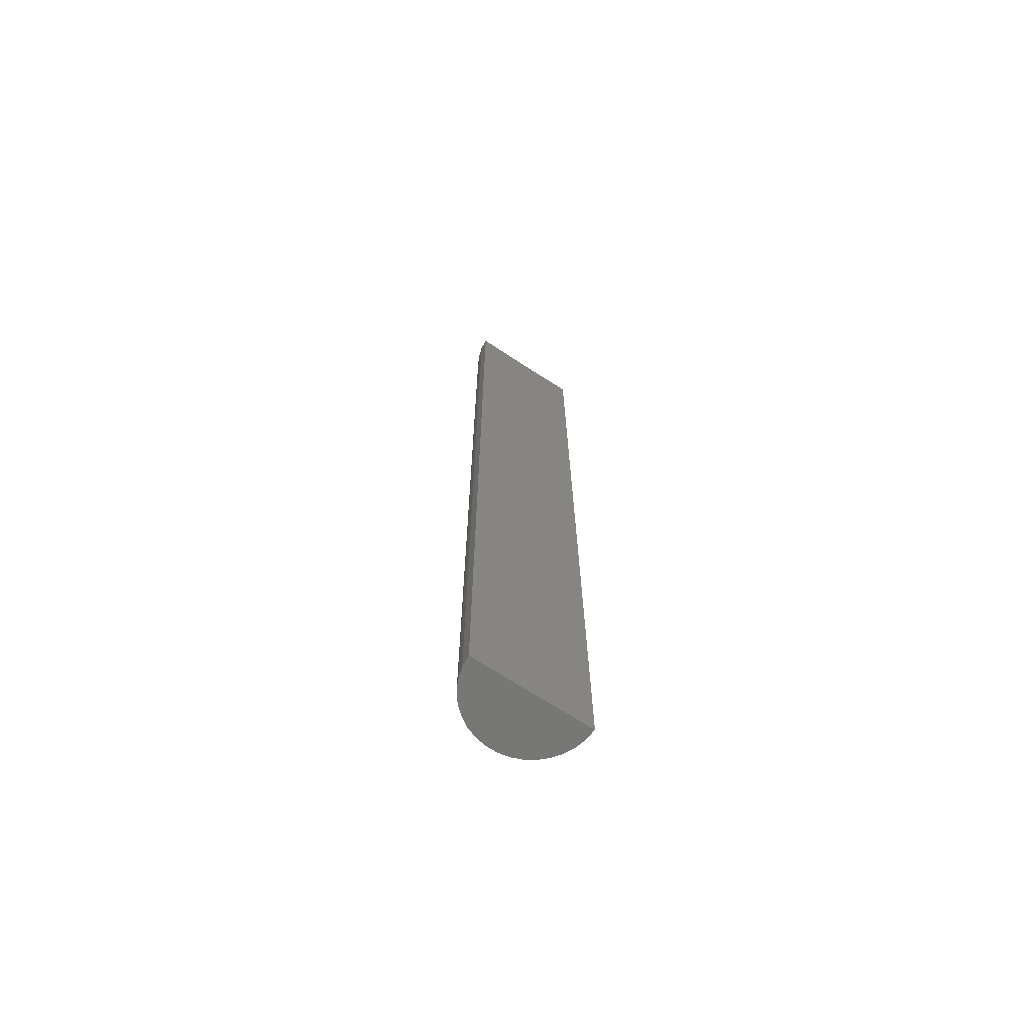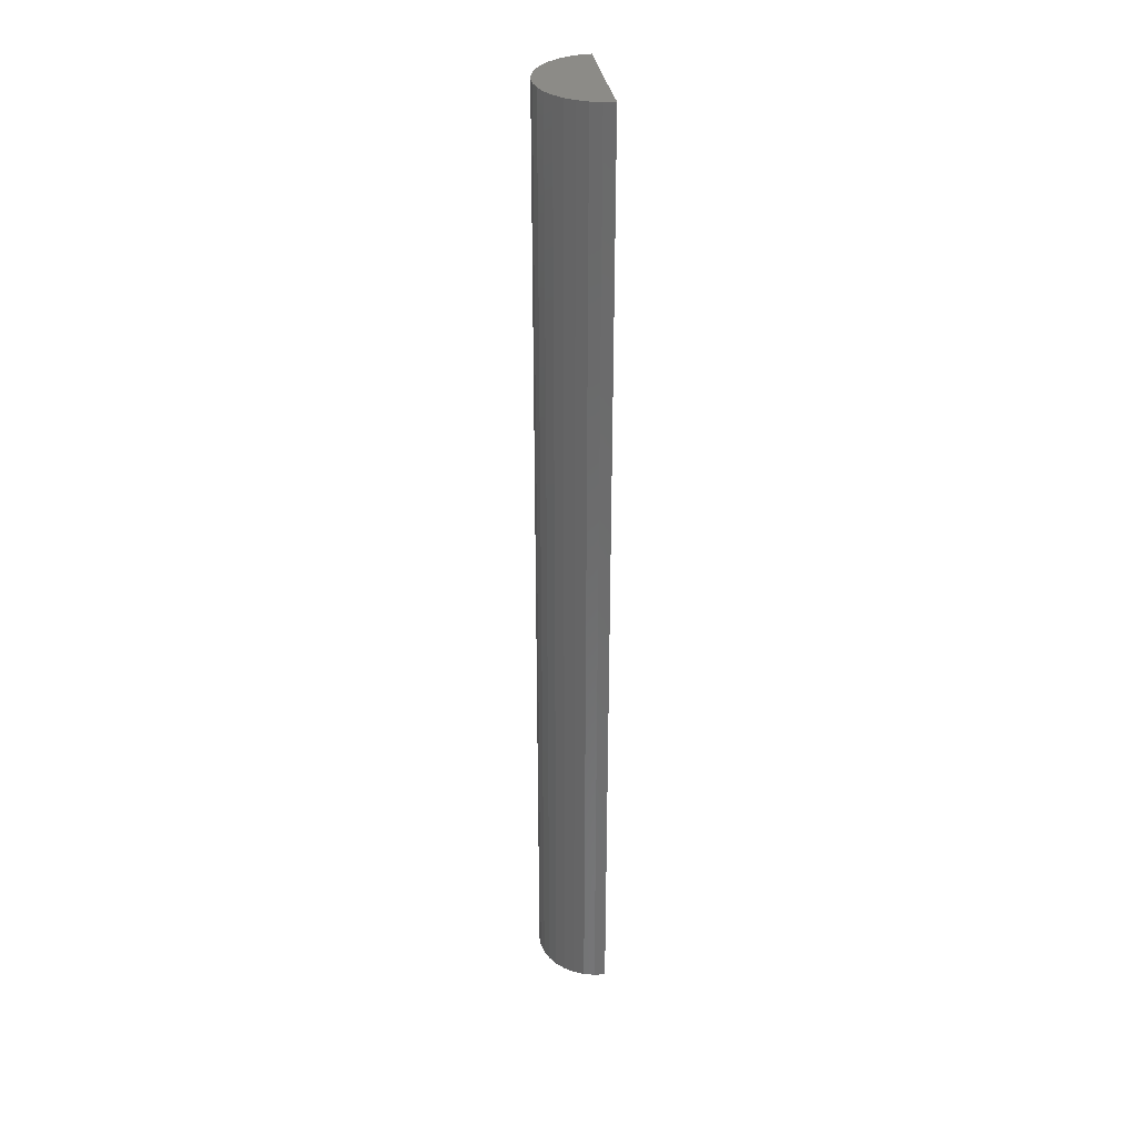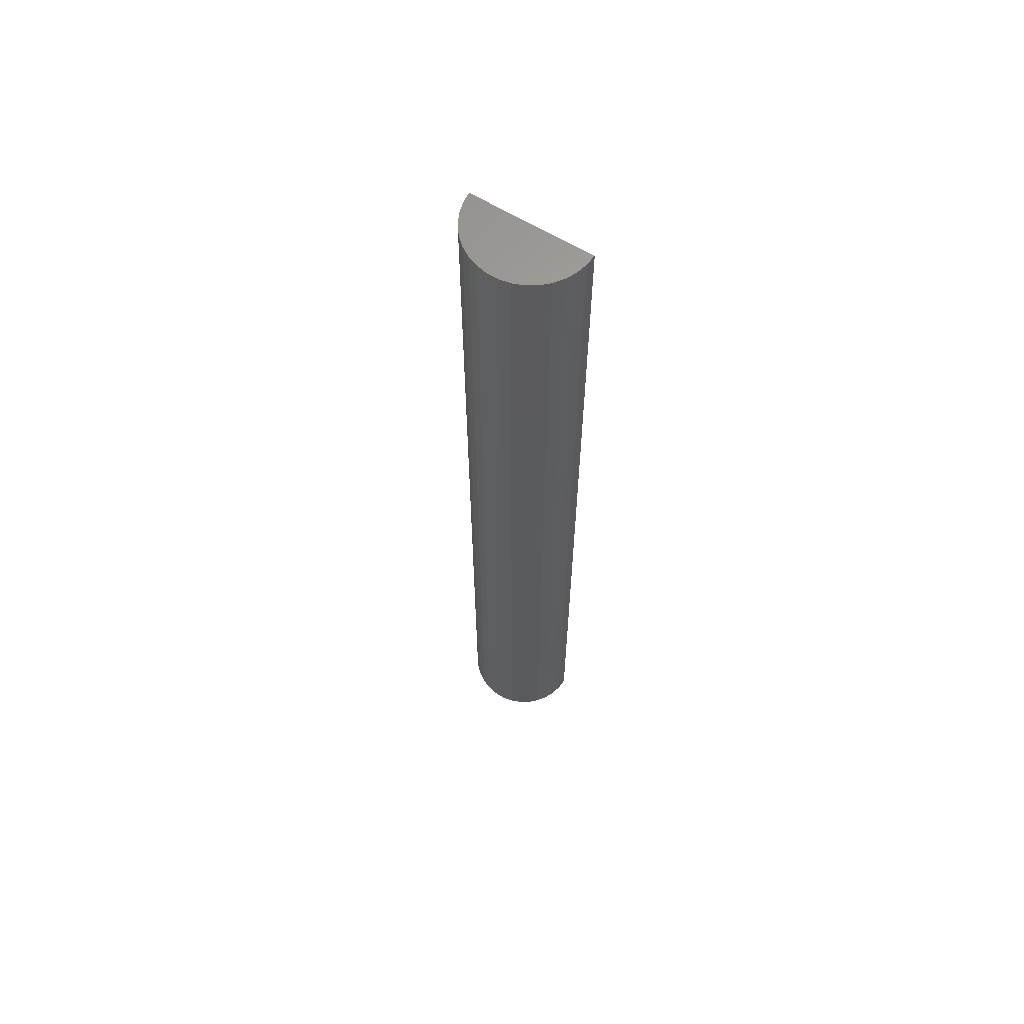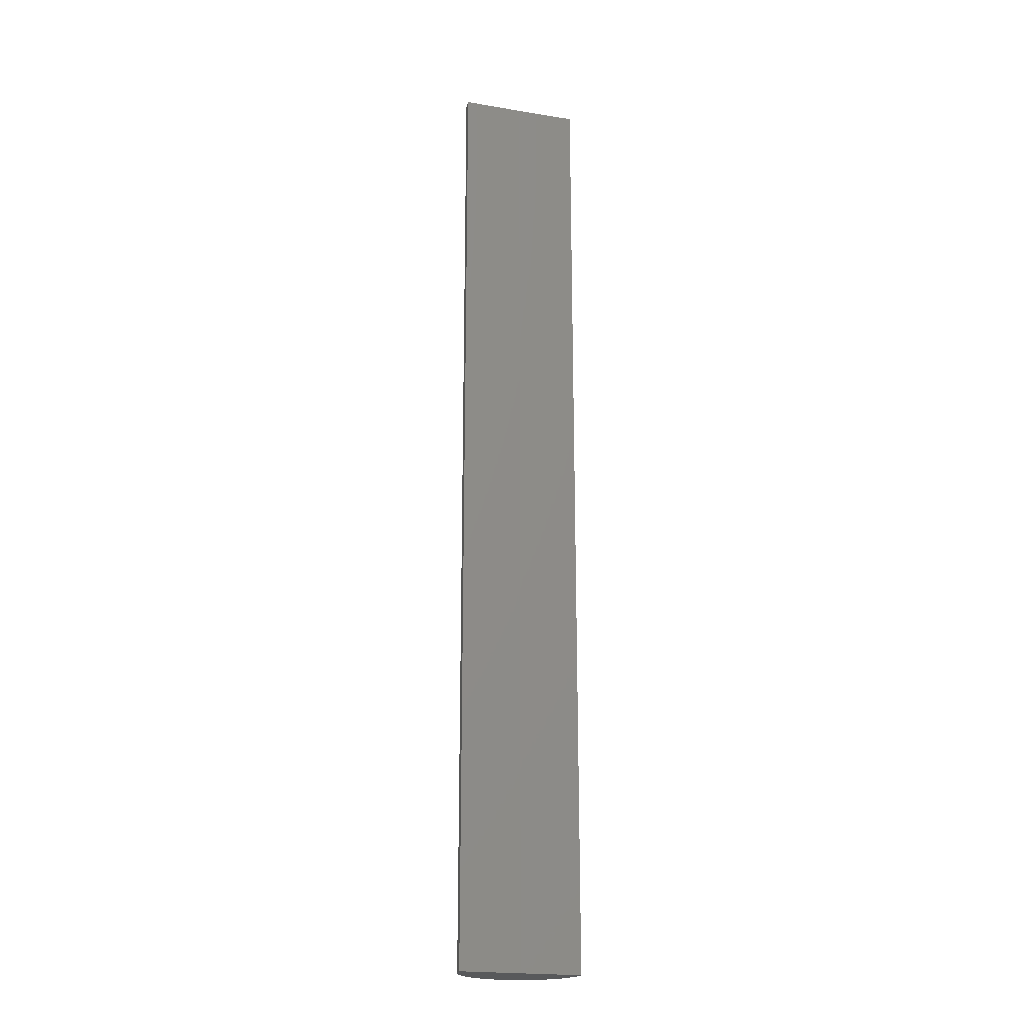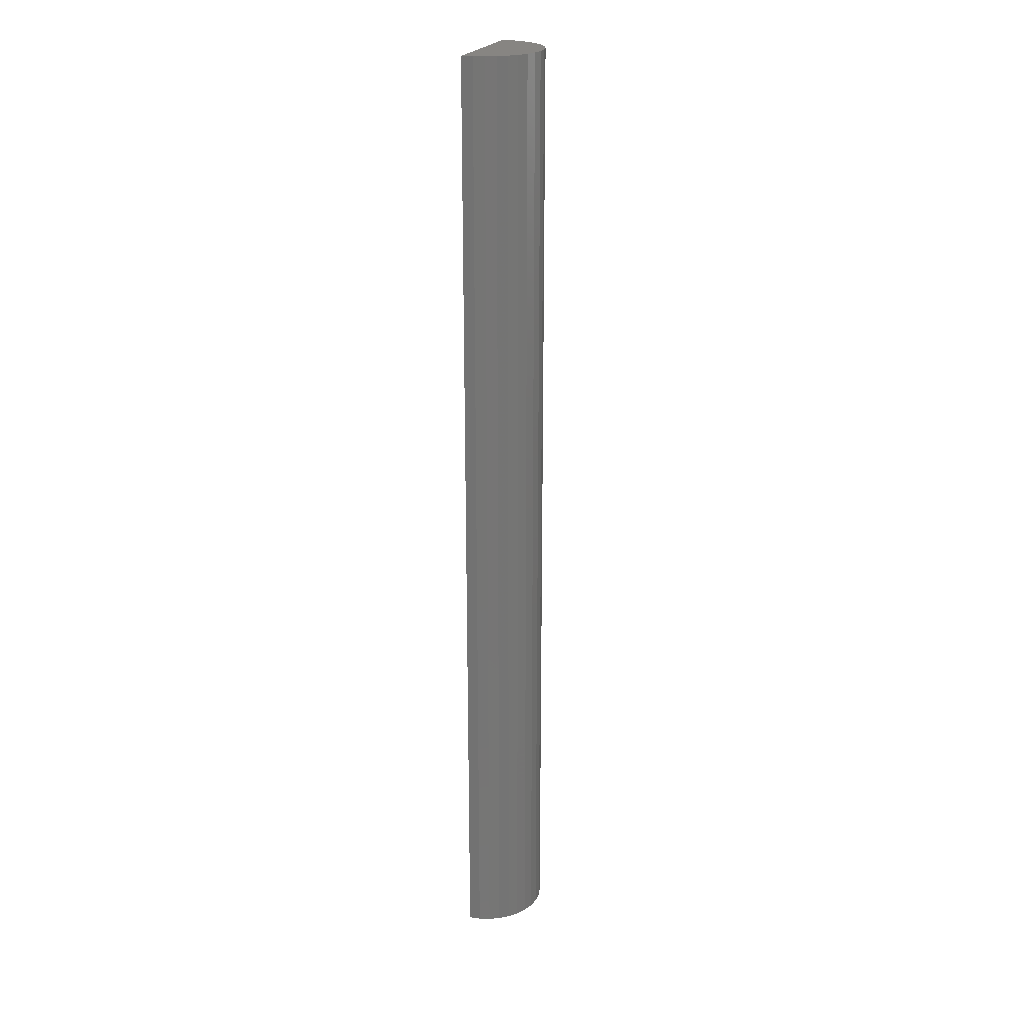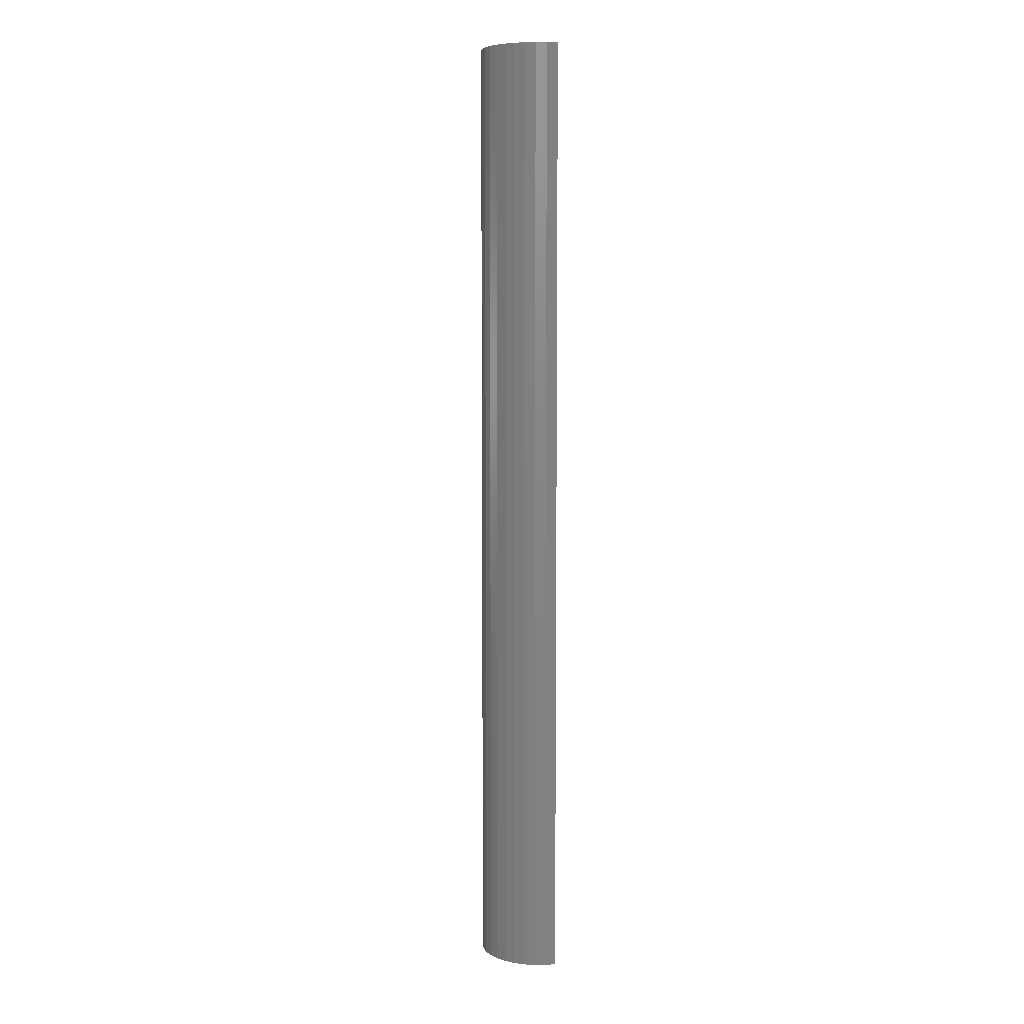
<metadata>
{"format":"stl","ext":"stl","renderer":"f3d","projection":"perspective","resolution":1024,"background":"white","views":[{"elev":-69.4,"azim":147.2,"up":"+Z"},{"elev":32.8,"azim":81.4,"up":"+Z"},{"elev":63.4,"azim":31.9,"up":"+Z"},{"elev":-20.8,"azim":163.8,"up":"+Z"},{"elev":22.3,"azim":-71.3,"up":"+Z"},{"elev":6.9,"azim":74.2,"up":"+Z"}]}
</metadata>
<code>
# stl→obj: 38 verts, 72 faces
v 0.02179 0.0007598 -0.3281
v -0.03988 3.424e-18 -0.3281
v 0.02179 0.0007598 0.6484
v -0.03988 5.763e-17 0.6484
v -0.1016 0 -0.3281
v -0.1016 5.421e-17 0.6484
v 0.02087 -0.01063 -0.3281
v 0.02087 -0.01063 0.6484
v 0.01787 -0.02165 -0.3281
v 0.01787 -0.02165 0.6484
v 0.01288 -0.03194 -0.3281
v 0.01288 -0.03194 0.6484
v 0.006085 -0.04112 -0.3281
v 0.006085 -0.04112 0.6484
v -0.002289 -0.04889 -0.3281
v -0.002289 -0.04889 0.6484
v -0.01195 -0.05499 -0.3281
v -0.01195 -0.05499 0.6484
v -0.02258 -0.0592 -0.3281
v -0.02258 -0.0592 0.6484
v -0.03379 -0.06138 -0.3281
v -0.03379 -0.06138 0.6484
v -0.04522 -0.06145 -0.3281
v -0.04522 -0.06145 0.6484
v -0.05646 -0.05941 -0.3281
v -0.05646 -0.05941 0.6484
v -0.06714 -0.05533 -0.3281
v -0.06714 -0.05533 0.6484
v -0.07688 -0.04935 -0.3281
v -0.07688 -0.04935 0.6484
v -0.08534 -0.04168 -0.3281
v -0.08534 -0.04168 0.6484
v -0.09225 -0.03258 -0.3281
v -0.09225 -0.03258 0.6484
v -0.09737 -0.02236 -0.3281
v -0.09737 -0.02236 0.6484
v -0.1005 -0.01138 -0.3281
v -0.1005 -0.01138 0.6484
f 1 2 3
f 3 2 4
f 5 6 2
f 2 6 4
f 1 3 7
f 7 3 8
f 7 8 9
f 9 8 10
f 9 10 11
f 11 10 12
f 11 12 13
f 13 12 14
f 13 14 15
f 15 14 16
f 15 16 17
f 17 16 18
f 17 18 19
f 19 18 20
f 19 20 21
f 21 20 22
f 21 22 23
f 23 22 24
f 23 24 25
f 25 24 26
f 25 26 27
f 27 26 28
f 27 28 29
f 29 28 30
f 29 30 31
f 31 30 32
f 31 32 33
f 33 32 34
f 33 34 35
f 35 34 36
f 35 36 37
f 37 36 38
f 37 38 5
f 5 38 6
f 4 6 38
f 10 34 12
f 12 34 32
f 12 32 14
f 14 32 30
f 14 30 16
f 16 30 28
f 16 28 18
f 18 28 26
f 18 26 20
f 20 26 24
f 20 24 22
f 3 4 8
f 8 4 38
f 8 38 10
f 10 38 36
f 10 36 34
f 1 37 2
f 37 5 2
f 33 35 9
f 11 33 9
f 31 33 11
f 13 31 11
f 29 31 13
f 15 29 13
f 27 29 15
f 17 27 15
f 25 27 17
f 19 25 17
f 23 25 19
f 21 23 19
f 1 7 37
f 37 7 9
f 37 9 35

</code>
